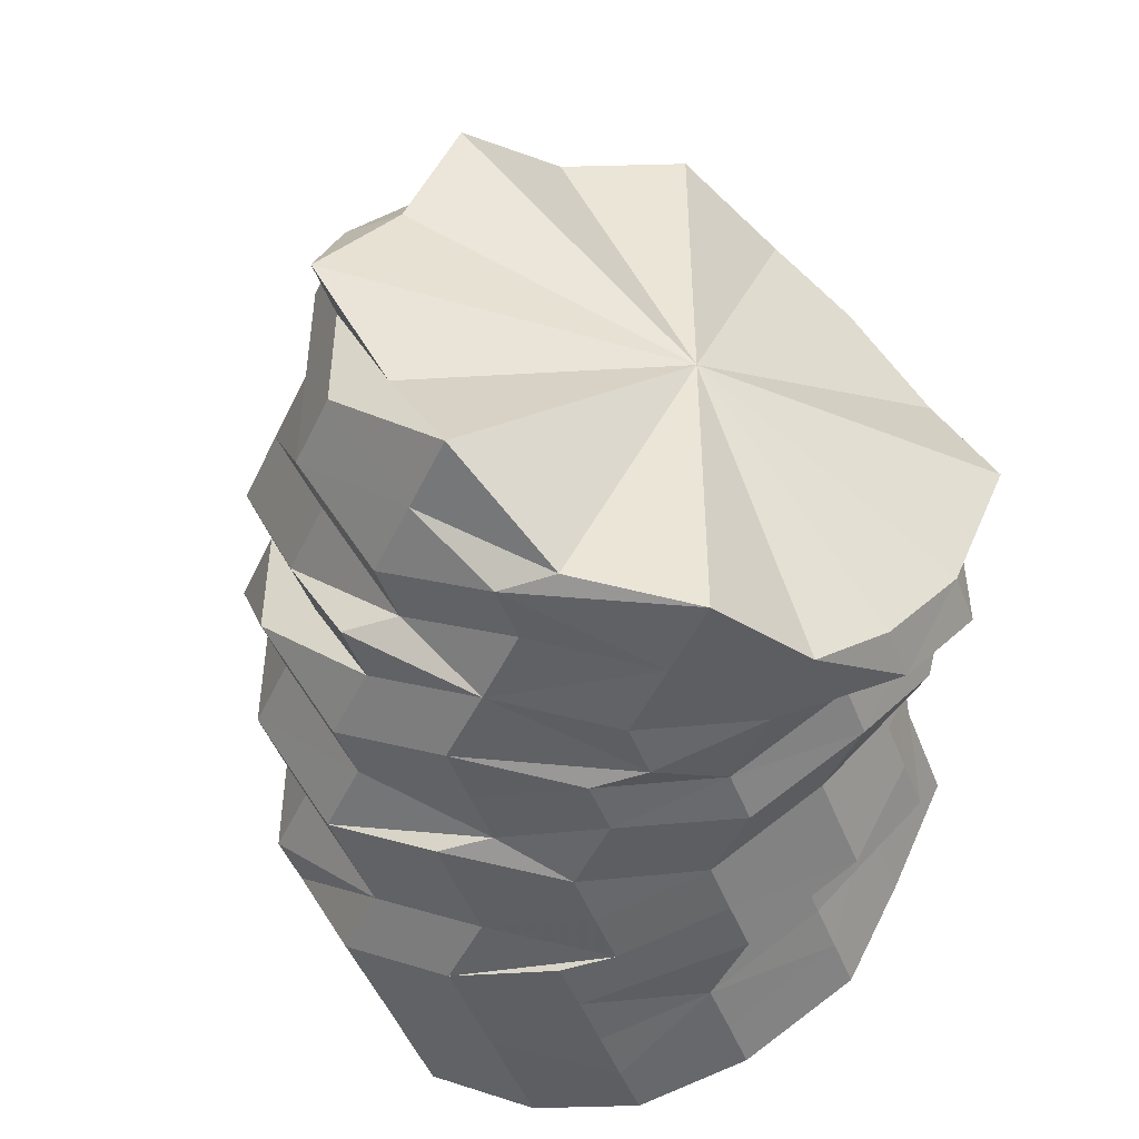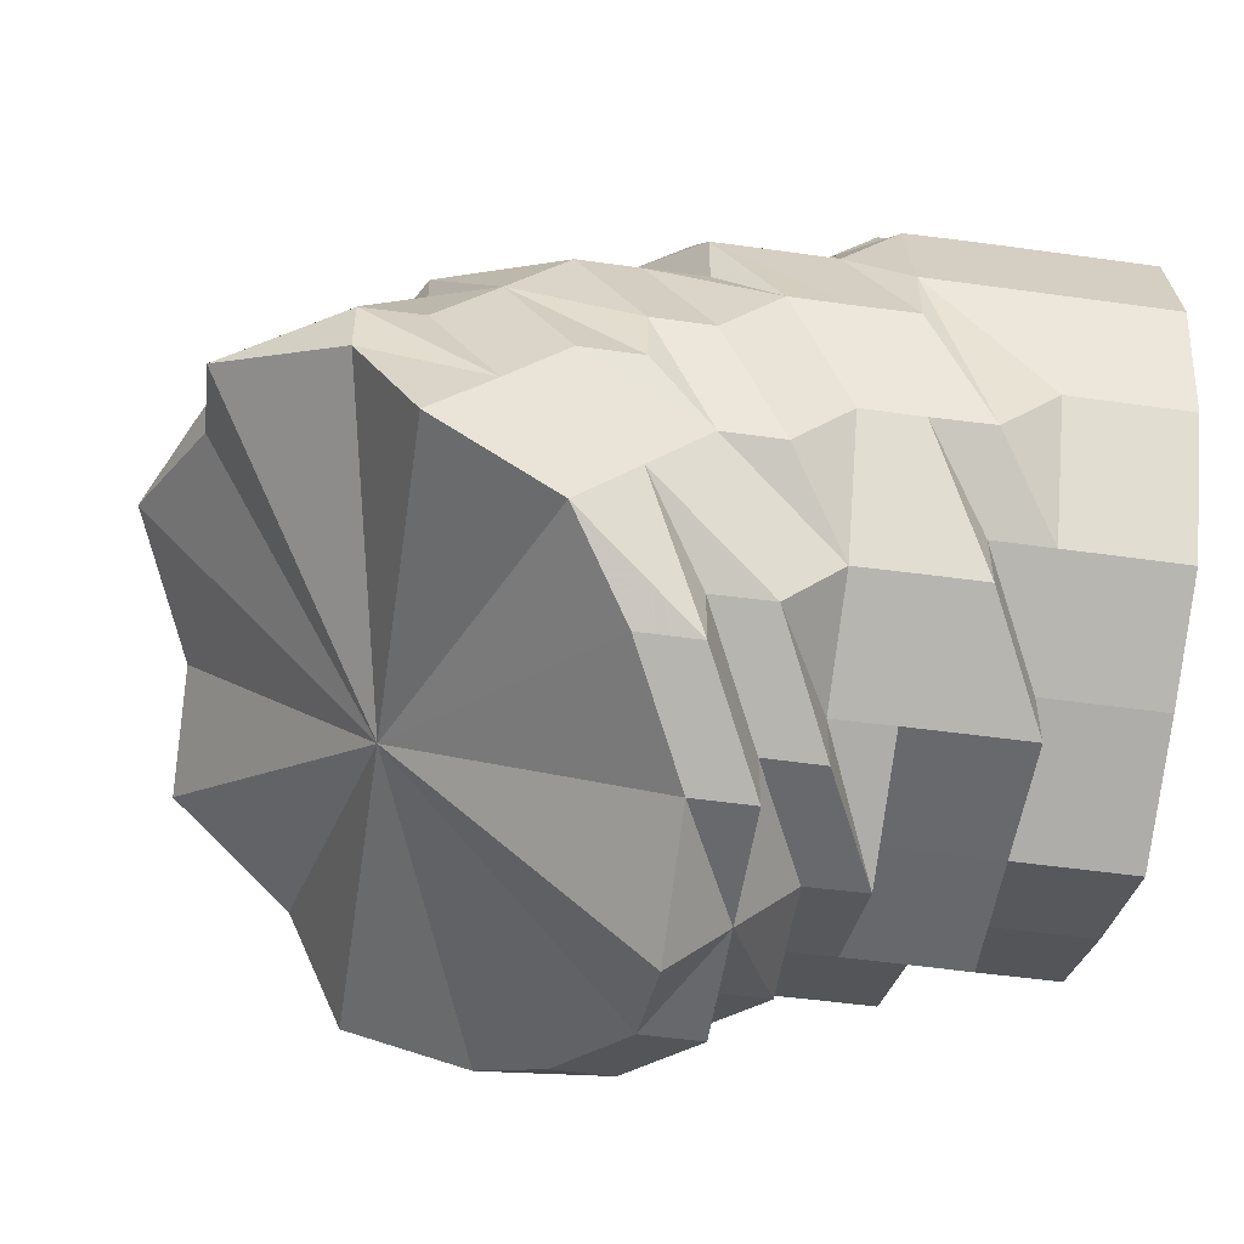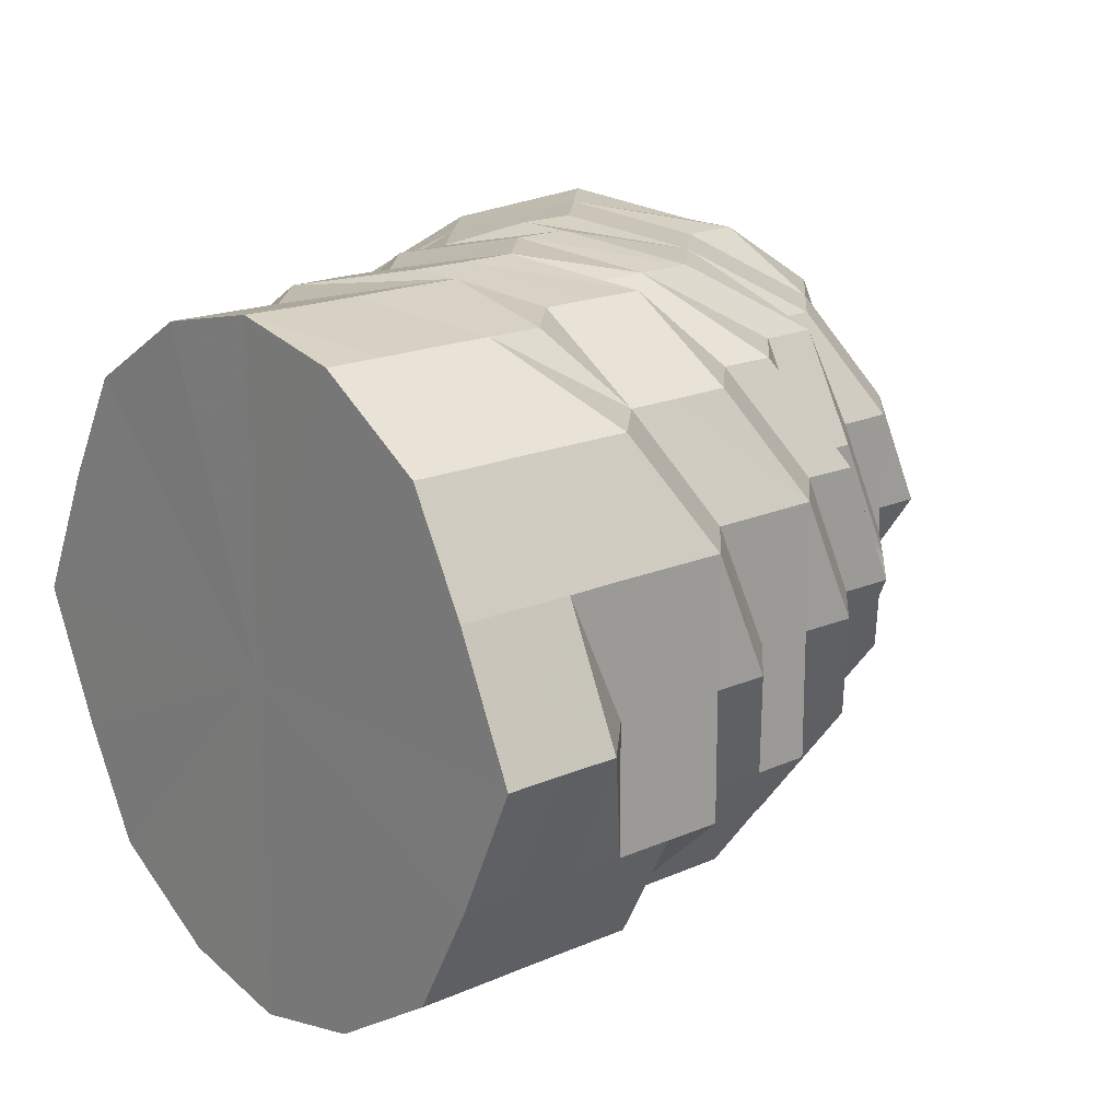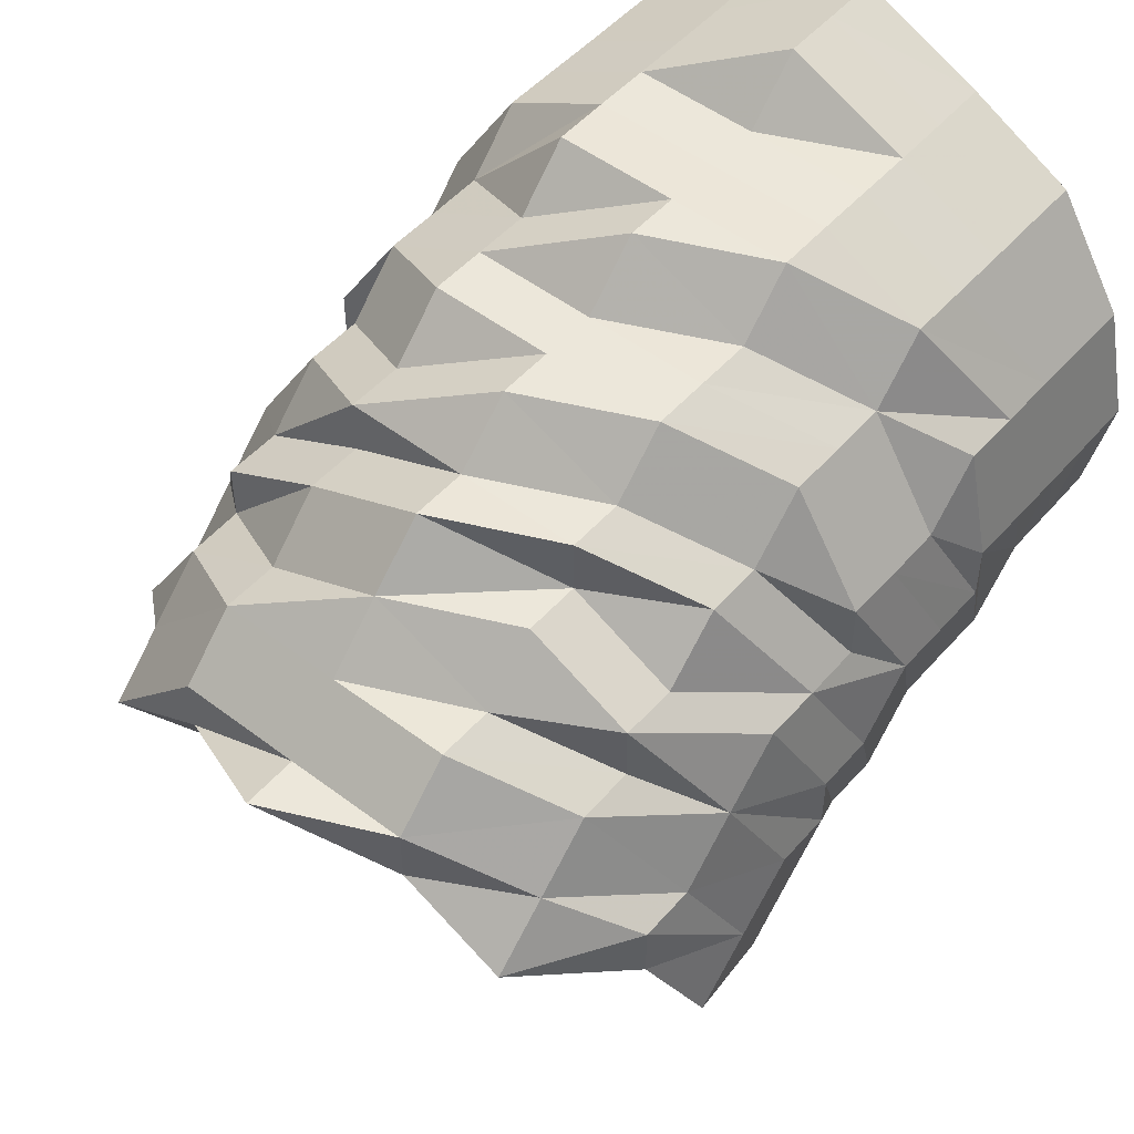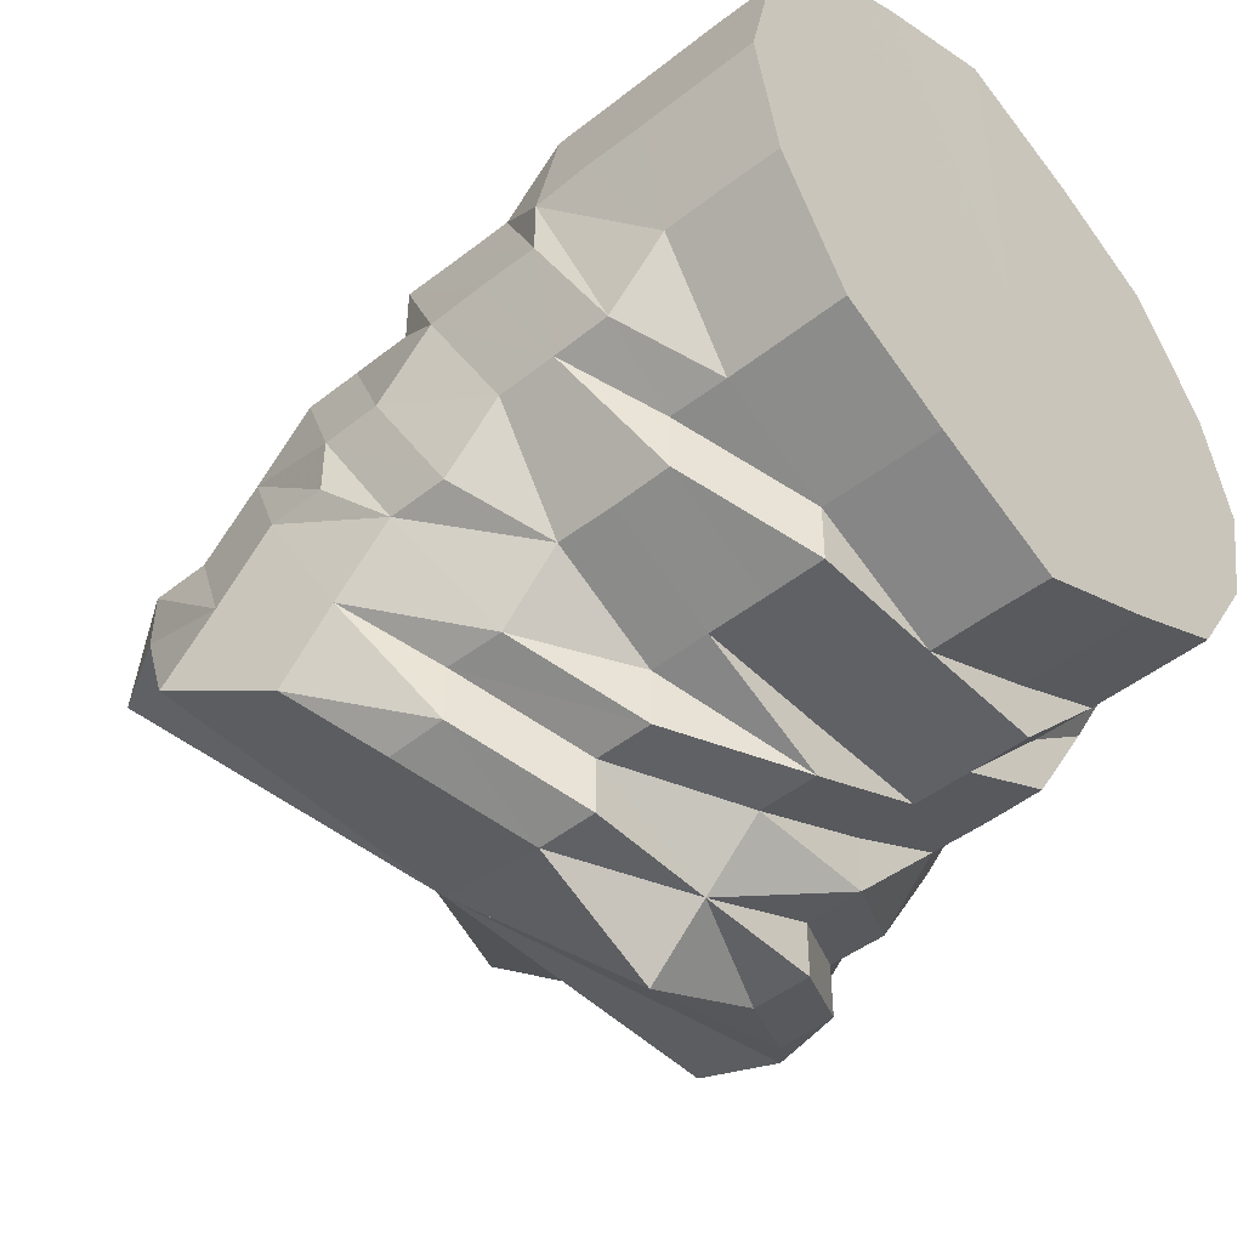
<metadata>
{"format":"obj","ext":"obj","renderer":"f3d","projection":"perspective","resolution":1024,"background":"white","views":[{"elev":-47.5,"azim":-69.4,"up":"+Z"},{"elev":-52.6,"azim":-8.4,"up":"+Y"},{"elev":17.7,"azim":138.9,"up":"+Z"},{"elev":50.4,"azim":-50.4,"up":"+Y"},{"elev":-47.1,"azim":41.8,"up":"+Y"}]}
</metadata>
<code>
o 25662
v 2245 1876 9.057
v 2245 1876 9.057
v 2245 1876 9.035
v 2245 1876 9.079
v 2245 1876 9.057
v 2245 1876 9.079
v 2245 1876 9.079
v 2245 1876 9.057
v 2245 1876 9.035
v 2245 1876 9.057
v 2245 1876 9.035
v 2245 1876 9.079
v 2245 1876 9.098
v 2245 1876 9.098
v 2245 1876 9.098
v 2245 1876 9.079
v 2245 1876 9.079
v 2245 1876 9.057
v 2245 1876 9.098
v 2245 1876 9.079
v 2245 1876 9.057
v 2245 1876 9.057
v 2245 1876 9.057
v 2245 1876 9.035
v 2245 1876 9.098
v 2245 1876 9.079
v 2245 1876 9.017
v 2245 1876 9.004
v 2245 1876 9
v 2245 1876 9.004
v 2245 1876 9.114
v 2245 1876 9.11
v 2245 1876 9.11
v 2245 1876 9.035
v 2245 1876 9.057
v 2245 1876 9.079
v 2245 1876 9.035
v 2245 1876 9.017
v 2245 1876 9.017
v 2245 1876 9.017
v 2245 1876 9.004
v 2245 1876 9.035
v 2245 1876 9.057
v 2245 1876 9.017
v 2245 1876 9.035
v 2245 1876 9.004
v 2245 1876 9.004
v 2245 1876 9
v 2245 1876 9
v 2245 1876 9.004
v 2245 1876 9.017
v 2245 1876 9.035
v 2245 1876 9.035
v 2245 1876 9.017
v 2245 1876 9.057
v 2245 1876 9.035
v 2245 1876 9.035
v 2245 1876 9.017
v 2245 1876 9.057
v 2245 1876 9.035
v 2245 1876 9.079
v 2245 1876 9.079
v 2245 1876 9.057
v 2245 1876 9.079
v 2245 1876 9.098
v 2245 1876 9.098
v 2245 1876 9.11
v 2245 1876 9.11
v 2245 1876 9.098
v 2245 1876 9.079
v 2245 1876 9.11
v 2245 1876 9.11
v 2245 1876 9.098
v 2245 1876 9.079
v 2245 1876 9.057
v 2245 1876 9.079
v 2245 1876 9.057
v 2245 1876 9.114
v 2245 1876 9.057
v 2245 1876 9.11
v 2245 1876 9.098
v 2245 1876 9.079
v 2245 1876 9.035
v 2245 1876 9.098
v 2245 1876 9.11
v 2245 1876 9.114
v 2245 1876 9.11
v 2245 1876 9.114
v 2245 1876 9.11
v 2245 1876 9.114
v 2245 1876 9.079
v 2245 1876 9.098
v 2245 1876 9.057
v 2245 1876 9.035
v 2245 1876 9.057
v 2245 1876 9.035
v 2245 1876 9.017
v 2245 1876 9.017
v 2245 1876 9.017
v 2245 1876 9.035
v 2245 1876 9.017
v 2245 1876 9.057
v 2245 1876 9.017
v 2245 1876 9.079
v 2245 1876 9.035
v 2245 1876 9.017
v 2245 1876 9.004
v 2245 1876 9.057
v 2245 1876 9.017
v 2245 1876 9.004
v 2245 1876 9.035
v 2245 1876 9.079
v 2245 1876 9.057
v 2245 1876 9.017
v 2245 1876 9.035
v 2245 1876 9.057
v 2245 1876 9.079
v 2245 1876 9.098
v 2245 1876 9.035
v 2245 1876 9.079
v 2245 1876 9.098
v 2245 1876 9.057
v 2245 1876 9.11
v 2245 1876 9.098
v 2245 1876 9.079
v 2245 1876 9.098
v 2245 1876 9.11
v 2245 1876 9.11
v 2245 1876 9.114
v 2245 1876 9.114
v 2245 1876 9.11
v 2245 1876 9.11
v 2245 1876 9.11
v 2245 1876 9.11
v 2245 1876 9.114
v 2245 1876 9.114
v 2245 1876 9.11
v 2245 1876 9.11
v 2245 1876 9.098
v 2245 1876 9.098
v 2245 1876 9.098
v 2245 1876 9.098
v 2245 1876 9.079
v 2245 1876 9.079
v 2245 1876 9.079
v 2245 1876 9.079
v 2245 1876 9.057
v 2245 1876 9.057
v 2245 1876 9.098
v 2245 1876 9.079
v 2245 1876 9.057
v 2245 1876 9.079
v 2245 1876 9.098
v 2245 1876 9.11
v 2245 1876 9.057
v 2245 1876 9.079
v 2245 1876 9.079
v 2245 1876 9.098
v 2245 1876 9.057
v 2245 1876 9.035
v 2245 1876 9.057
v 2245 1876 9.079
v 2245 1876 9.057
v 2245 1876 9.079
v 2245 1876 9.035
v 2245 1876 9.035
v 2245 1876 9.057
v 2245 1876 9.035
v 2245 1876 9.017
v 2245 1876 9.035
v 2245 1876 9.098
v 2245 1876 9.079
v 2245 1876 9.11
v 2245 1876 9.098
v 2245 1876 9.11
v 2245 1876 9.079
v 2245 1876 9.057
v 2245 1876 9.098
v 2245 1876 9.057
v 2245 1876 9.079
v 2245 1876 9.057
v 2245 1876 9.079
v 2245 1876 9.079
v 2245 1876 9.057
v 2245 1876 9.079
v 2245 1876 9.035
v 2245 1876 9.035
v 2245 1876 9.035
v 2245 1876 9.035
v 2245 1876 9.035
v 2245 1876 9.057
v 2245 1876 9.079
v 2245 1876 9.017
v 2245 1876 9.035
v 2245 1876 9.035
v 2245 1876 9.057
v 2245 1876 9.057
v 2245 1876 9.079
v 2245 1876 9.098
v 2245 1876 9.11
v 2245 1876 9.114
v 2245 1876 9.11
v 2245 1876 9.114
v 2245 1876 9.11
v 2245 1876 9.114
v 2245 1876 9.114
v 2245 1876 9.11
v 2245 1876 9.114
v 2245 1876 9.11
v 2245 1876 9.098
v 2245 1876 9.11
v 2245 1876 9.114
v 2245 1876 9.11
v 2245 1876 9.004
v 2245 1876 9.017
v 2245 1876 9.035
v 2245 1876 9.035
v 2245 1876 9.057
v 2245 1876 9.017
v 2245 1876 9.035
v 2245 1876 9.004
v 2245 1876 9.017
v 2245 1876 9.035
v 2245 1876 9
v 2245 1876 9.004
v 2245 1876 9
v 2245 1876 9.017
v 2245 1876 9.004
v 2245 1876 9.017
v 2245 1876 9.004
v 2245 1876 9.017
v 2245 1876 9.035
v 2245 1876 9.017
v 2245 1876 9
v 2245 1876 9.004
v 2245 1876 9
v 2245 1876 9.004
v 2245 1876 9.017
v 2245 1876 9.004
v 2245 1876 9
v 2245 1876 9
v 2245 1876 9.004
v 2245 1876 9.004
v 2245 1876 9.004
v 2245 1876 9.017
v 2245 1876 9.035
v 2245 1876 9.017
v 2245 1876 9.035
v 2245 1876 9.057
v 2245 1876 9.057
v 2245 1876 9.004
v 2245 1876 9.017
v 2245 1876 9.017
v 2245 1876 9.035
v 2245 1876 9.004
v 2245 1876 9
v 2245 1876 9
v 2245 1876 9.004
v 2245 1876 9.004
v 2245 1876 9.004
v 2245 1876 9
v 2245 1876 9.004
v 2245 1876 9.004
v 2245 1876 9.017
v 2245 1876 9.004
v 2245 1876 9.035
v 2245 1876 9.017
v 2245 1876 9.057
v 2245 1876 9.004
v 2245 1876 9
v 2245 1876 9.004
v 2245 1876 9.004
v 2245 1876 9.035
v 2245 1876 9.079
v 2245 1876 9.098
v 2245 1876 9.057
v 2245 1876 9.079
v 2245 1876 9.017
v 2245 1876 9.098
v 2245 1876 9.079
v 2245 1876 9.11
v 2245 1876 9.057
v 2245 1876 9.035
v 2245 1876 9.057
v 2245 1876 9.057
v 2245 1876 9.035
v 2245 1876 9.114
v 2245 1876 9.11
v 2245 1876 9.098
v 2245 1876 9.079
v 2245 1876 9.057
v 2245 1876 9.035
v 2245 1876 9.017
v 2245 1876 9.035
v 2245 1876 9.035
v 2245 1876 9.035
v 2245 1876 9.004
v 2245 1876 9.017
v 2245 1876 9.017
v 2245 1876 9
v 2245 1876 9.035
v 2245 1876 9.017
v 2245 1876 9.004
v 2245 1876 9.017
v 2245 1876 9
v 2245 1876 9.017
v 2245 1876 9.004
v 2245 1876 9.004
v 2245 1876 9.017
v 2245 1876 9.035
v 2245 1876 9.004
v 2245 1876 9
v 2245 1876 9.004
v 2245 1876 9
v 2245 1876 9
v 2245 1876 9
v 2245 1876 9.004
v 2245 1876 9.017
v 2245 1876 9.017
v 2245 1876 9.035
v 2245 1876 9.017
v 2245 1876 9.004
v 2245 1876 9.017
v 2245 1876 9.017
v 2245 1876 9.035
v 2245 1876 9.004
v 2245 1876 9.004
v 2245 1876 9.035
v 2245 1876 9.035
v 2245 1876 9.057
v 2245 1876 9.057
v 2245 1876 9.079
v 2245 1876 9.079
v 2245 1876 9.079
v 2245 1876 9.079
v 2245 1876 9.035
v 2245 1876 9.057
v 2245 1876 9.057
v 2245 1876 9.057
v 2245 1876 9.079
v 2245 1876 9.004
v 2245 1876 9
v 2245 1876 9
v 2245 1876 9
v 2245 1876 9.004
v 2245 1876 9.017
v 2245 1876 9.035
v 2245 1876 9.035
v 2245 1876 9.035
v 2245 1876 9.057
v 2245 1876 9.057
v 2245 1876 9.079
v 2245 1876 9.079
f 1 2 3
f 4 5 1
f 6 7 5
f 7 8 5
f 5 8 9
f 10 9 11
f 7 12 8
f 13 7 6
f 14 12 7
f 13 14 7
f 15 13 6
f 15 6 16
f 16 17 18
f 19 15 20
f 16 21 22
f 23 24 22
f 25 26 22
f 27 28 22
f 29 30 22
f 31 32 22
f 33 31 22
f 34 35 22
f 35 36 22
f 37 38 22
f 37 9 38
f 9 39 38
f 40 39 41
f 9 42 39
f 8 42 9
f 8 43 42
f 12 43 8
f 42 44 39
f 42 45 44
f 43 45 42
f 39 44 46
f 39 46 47
f 47 46 48
f 47 48 22
f 46 49 48
f 44 50 46
f 46 50 49
f 45 51 44
f 44 51 50
f 45 52 51
f 43 52 45
f 53 54 51
f 43 55 52
f 55 56 52
f 57 56 58
f 55 59 60
f 61 55 43
f 61 62 63
f 64 61 43
f 12 64 43
f 65 64 12
f 14 65 12
f 66 61 64
f 65 66 64
f 67 65 14
f 67 14 13
f 68 66 65
f 67 68 65
f 66 69 61
f 69 70 61
f 68 71 66
f 71 69 66
f 71 72 69
f 69 73 70
f 72 73 69
f 73 74 70
f 70 74 75
f 76 75 77
f 78 72 71
f 74 79 75
f 72 80 73
f 78 80 72
f 73 81 74
f 80 81 73
f 81 82 74
f 74 82 79
f 75 79 83
f 81 84 82
f 80 85 81
f 85 84 81
f 86 85 80
f 78 86 80
f 85 87 84
f 86 88 85
f 88 87 85
f 89 88 86
f 89 86 78
f 88 90 87
f 84 91 82
f 87 92 84
f 84 92 91
f 82 91 93
f 82 93 79
f 79 93 94
f 79 94 83
f 95 83 96
f 96 83 97
f 83 94 98
f 83 98 99
f 93 100 94
f 94 101 98
f 94 100 101
f 93 102 100
f 91 102 93
f 100 103 101
f 91 104 102
f 100 105 103
f 102 105 100
f 92 104 91
f 105 106 103
f 101 103 107
f 102 108 105
f 104 108 102
f 109 106 110
f 108 111 105
f 105 111 106
f 104 112 108
f 92 112 104
f 108 113 111
f 112 113 108
f 111 114 106
f 113 115 111
f 111 115 114
f 113 116 115
f 112 117 113
f 117 116 113
f 92 118 112
f 118 117 112
f 116 119 115
f 115 119 114
f 117 120 116
f 118 121 117
f 121 120 117
f 116 122 119
f 120 122 116
f 123 121 118
f 121 124 120
f 123 124 121
f 124 125 120
f 120 125 122
f 124 126 125
f 127 118 92
f 127 123 118
f 128 127 92
f 87 128 92
f 90 128 87
f 129 127 128
f 90 129 128
f 130 123 127
f 129 130 127
f 131 129 90
f 131 130 129
f 132 131 90
f 132 90 88
f 89 132 88
f 123 133 124
f 133 126 124
f 133 134 126
f 135 133 123
f 130 135 123
f 135 136 133
f 137 135 130
f 131 137 130
f 137 138 135
f 139 137 131
f 139 140 137
f 141 139 131
f 141 131 132
f 142 141 132
f 142 132 89
f 143 141 142
f 144 143 142
f 143 145 141
f 145 139 141
f 145 146 139
f 147 145 143
f 147 148 145
f 144 142 149
f 149 142 89
f 150 144 149
f 151 147 152
f 153 149 89
f 150 149 153
f 153 89 154
f 155 156 150
f 154 89 78
f 157 150 153
f 158 153 154
f 157 153 158
f 159 150 157
f 160 155 159
f 159 161 150
f 162 157 158
f 163 159 164
f 165 166 163
f 166 159 167
f 166 168 159
f 169 168 170
f 162 158 171
f 172 162 171
f 171 158 173
f 172 171 174
f 174 171 175
f 171 173 175
f 176 172 174
f 177 172 176
f 176 174 178
f 178 174 175
f 179 177 176
f 180 176 178
f 181 176 182
f 183 180 178
f 177 184 185
f 186 187 184
f 188 177 179
f 189 188 181
f 190 179 191
f 191 179 192
f 193 194 188
f 188 195 196
f 197 198 183
f 183 178 199
f 199 178 200
f 183 199 22
f 199 200 22
f 178 175 200
f 200 175 201
f 202 201 203
f 203 201 204
f 175 205 201
f 175 173 205
f 173 206 205
f 201 205 207
f 205 206 67
f 205 67 207
f 207 67 13
f 207 13 15
f 206 208 67
f 173 208 206
f 208 68 67
f 209 207 15
f 201 207 209
f 209 15 210
f 201 209 211
f 211 209 210
f 211 210 22
f 208 212 68
f 212 71 68
f 212 78 71
f 154 78 212
f 213 212 208
f 213 154 212
f 173 213 208
f 158 154 213
f 158 213 173
f 214 215 22
f 215 216 22
f 216 217 218
f 215 219 216
f 214 219 215
f 219 220 216
f 214 221 219
f 219 222 220
f 221 222 219
f 222 223 220
f 49 221 214
f 224 49 225
f 49 226 221
f 222 227 223
f 227 188 223
f 221 228 222
f 228 227 222
f 227 229 188
f 230 226 49
f 50 230 49
f 51 230 50
f 51 231 230
f 232 233 231
f 231 99 230
f 226 234 221
f 230 234 226
f 234 228 221
f 99 235 230
f 230 235 234
f 99 98 235
f 234 236 228
f 235 236 234
f 98 237 235
f 235 237 236
f 98 101 237
f 101 107 237
f 238 239 107
f 237 240 236
f 236 240 228
f 237 107 240
f 107 241 240
f 240 242 228
f 240 241 242
f 228 242 227
f 242 229 227
f 107 243 241
f 242 244 229
f 241 244 242
f 244 245 229
f 229 245 246
f 245 166 246
f 247 246 248
f 248 249 250
f 244 251 245
f 251 252 245
f 245 253 254
f 251 255 253
f 256 251 244
f 241 256 244
f 256 257 258
f 259 256 241
f 243 259 241
f 106 259 243
f 106 114 259
f 259 260 256
f 114 260 259
f 260 261 256
f 260 262 257
f 114 263 260
f 114 264 263
f 119 264 114
f 264 265 263
f 119 266 264
f 122 266 119
f 266 267 264
f 264 267 265
f 122 268 266
f 125 268 122
f 269 265 270
f 270 271 272
f 266 273 267
f 268 273 266
f 125 274 268
f 126 274 125
f 126 275 274
f 274 276 268
f 268 276 273
f 274 277 276
f 273 278 267
f 279 280 274
f 281 279 126
f 280 282 276
f 276 283 273
f 273 283 278
f 276 284 283
f 279 280 285
f 281 279 285
f 280 282 285
f 282 286 283
f 282 286 285
f 287 281 133
f 287 281 285
f 288 287 135
f 288 287 285
f 289 288 137
f 289 288 285
f 290 289 139
f 290 289 285
f 291 290 145
f 291 290 285
f 292 291 285
f 292 291 147
f 293 292 285
f 293 292 294
f 294 295 147
f 294 147 161
f 296 294 151
f 297 293 285
f 297 293 298
f 299 298 296
f 300 297 285
f 298 294 301
f 298 302 294
f 303 300 285
f 304 303 285
f 286 304 285
f 303 300 305
f 286 304 306
f 304 303 307
f 307 308 305
f 306 309 307
f 283 310 306
f 283 306 278
f 306 307 311
f 278 306 311
f 311 307 305
f 267 278 311
f 267 311 265
f 305 312 313
f 311 305 314
f 265 311 315
f 311 314 315
f 265 315 316
f 316 315 271
f 315 314 317
f 315 317 271
f 314 305 317
f 271 317 318
f 318 319 320
f 317 321 318
f 322 318 323
f 323 324 325
f 317 298 321
f 317 326 298
f 305 326 317
f 326 327 298
f 305 327 326
f 328 329 330
f 331 332 333
f 331 334 335
f 336 337 338
f 338 339 340
f 341 342 343
f 344 342 345
f 346 347 348
f 348 349 350
f 351 352 353

</code>
